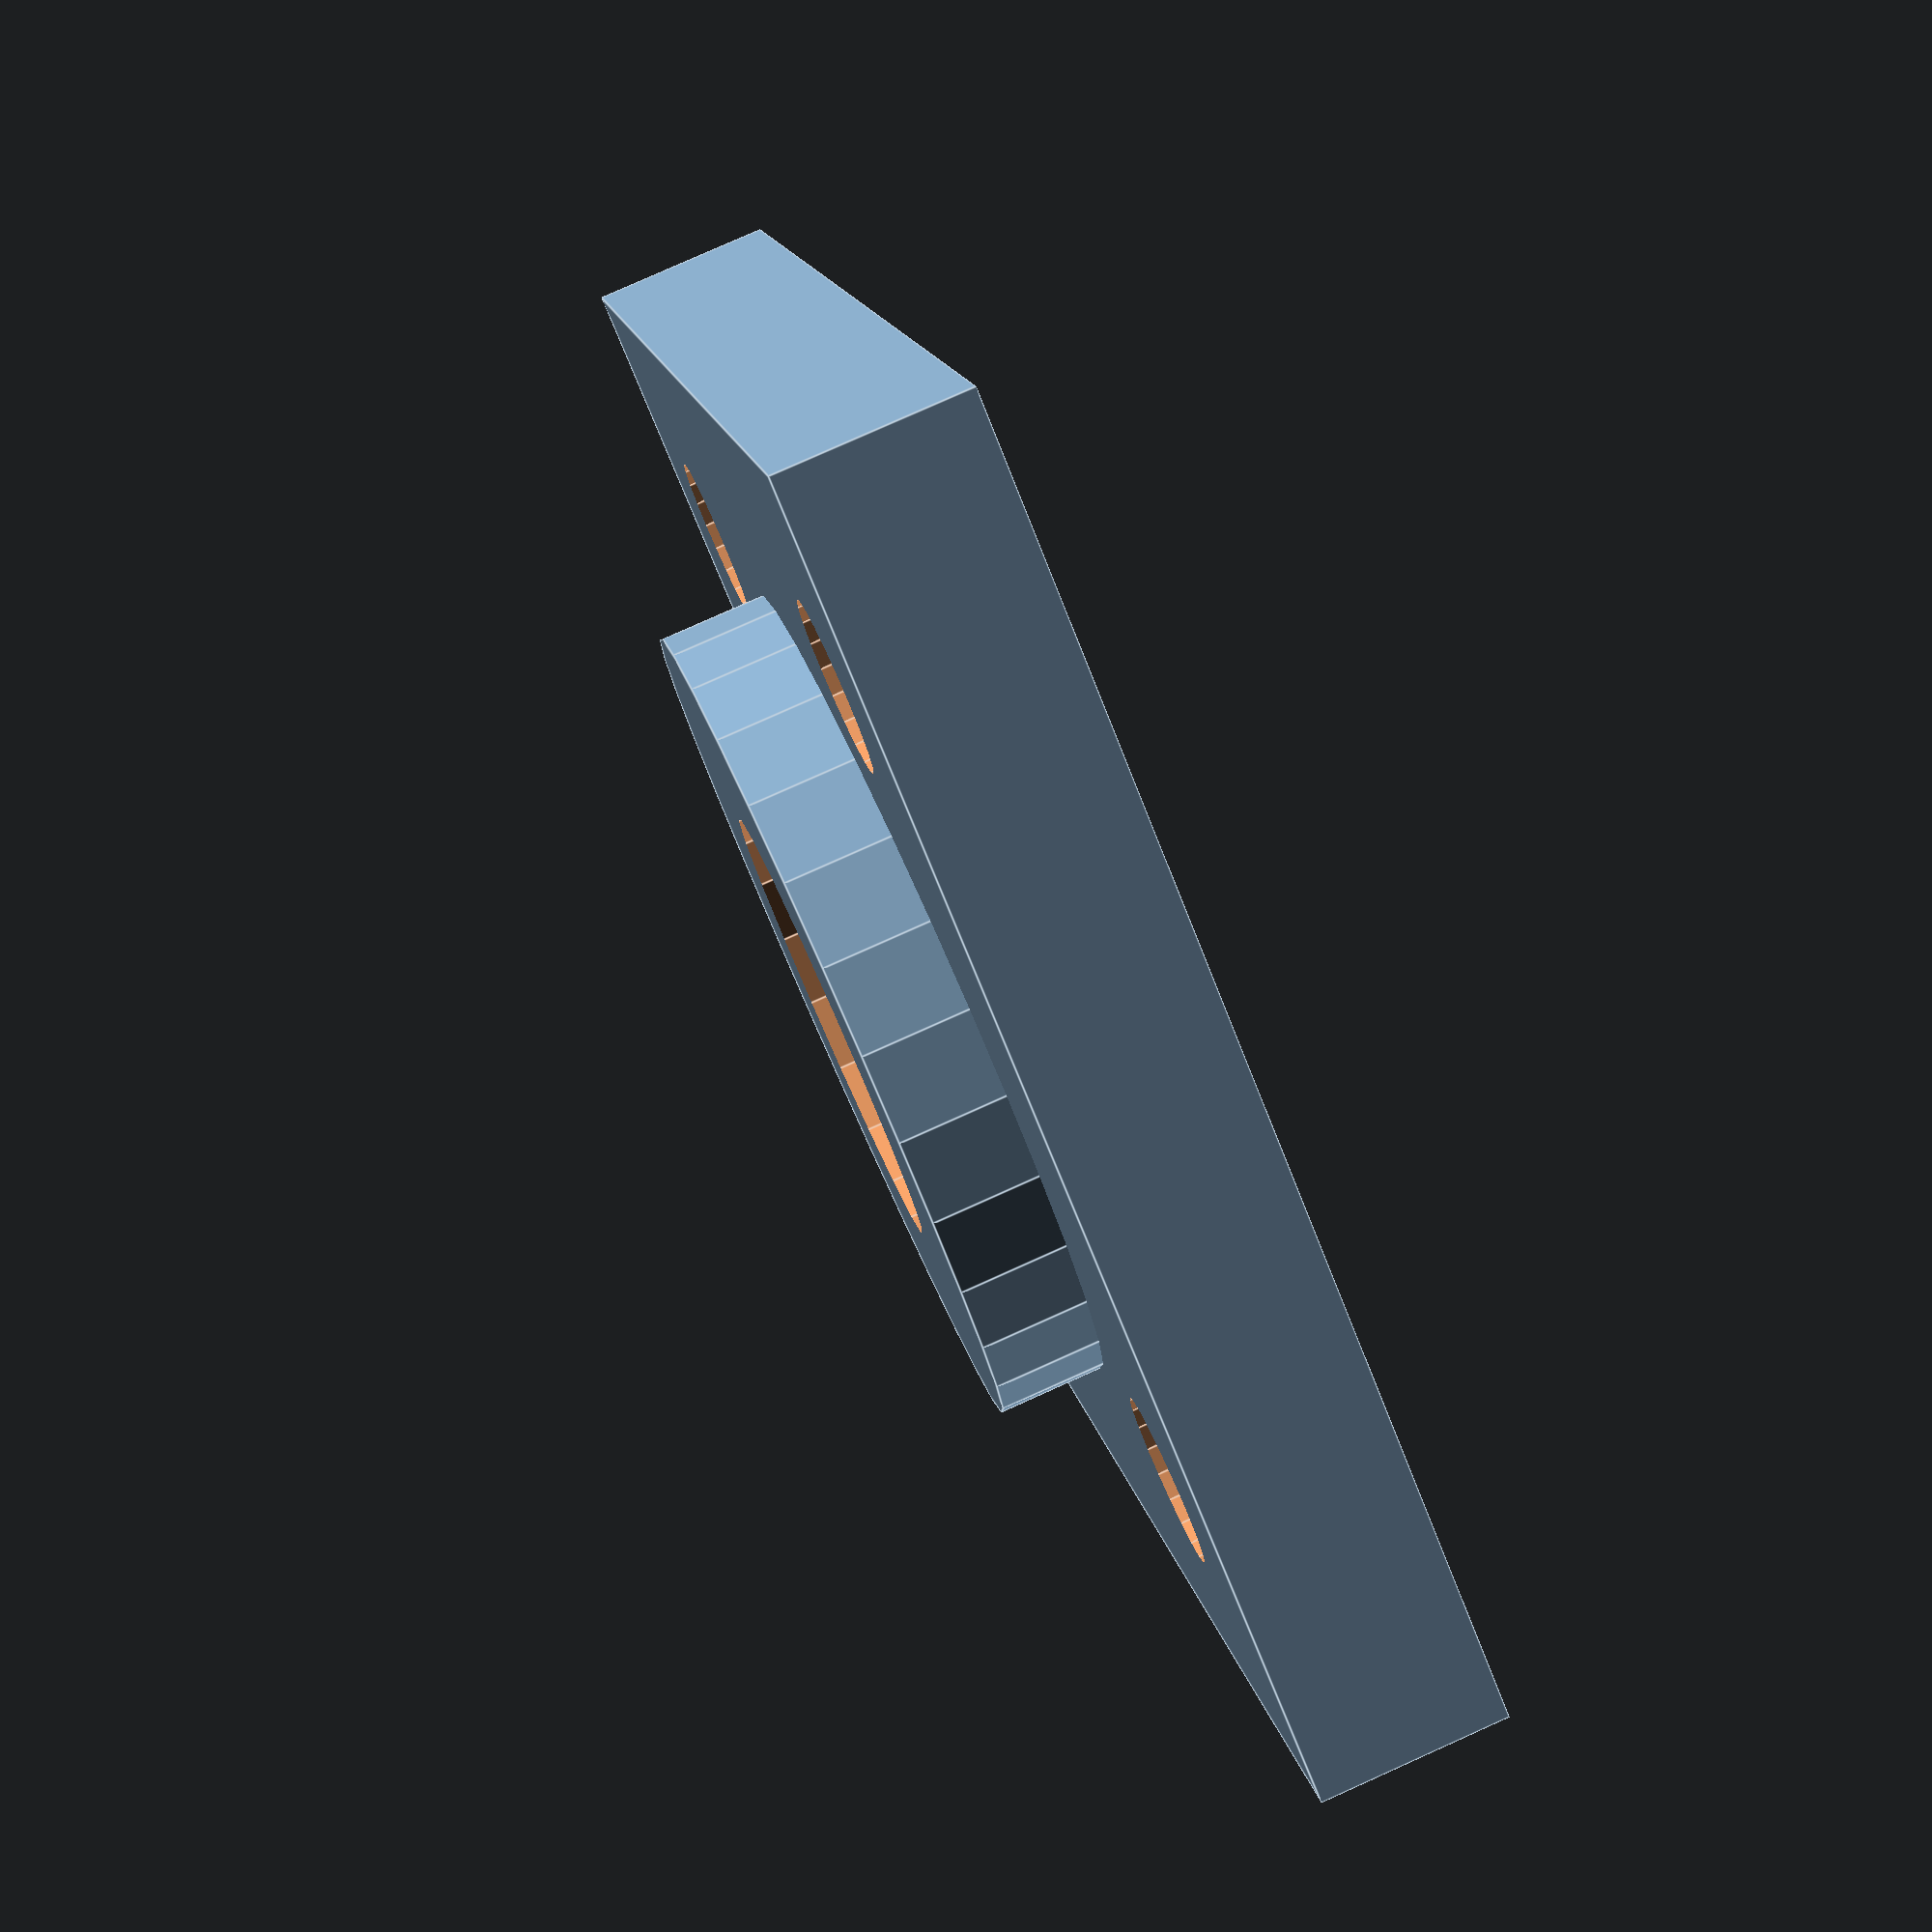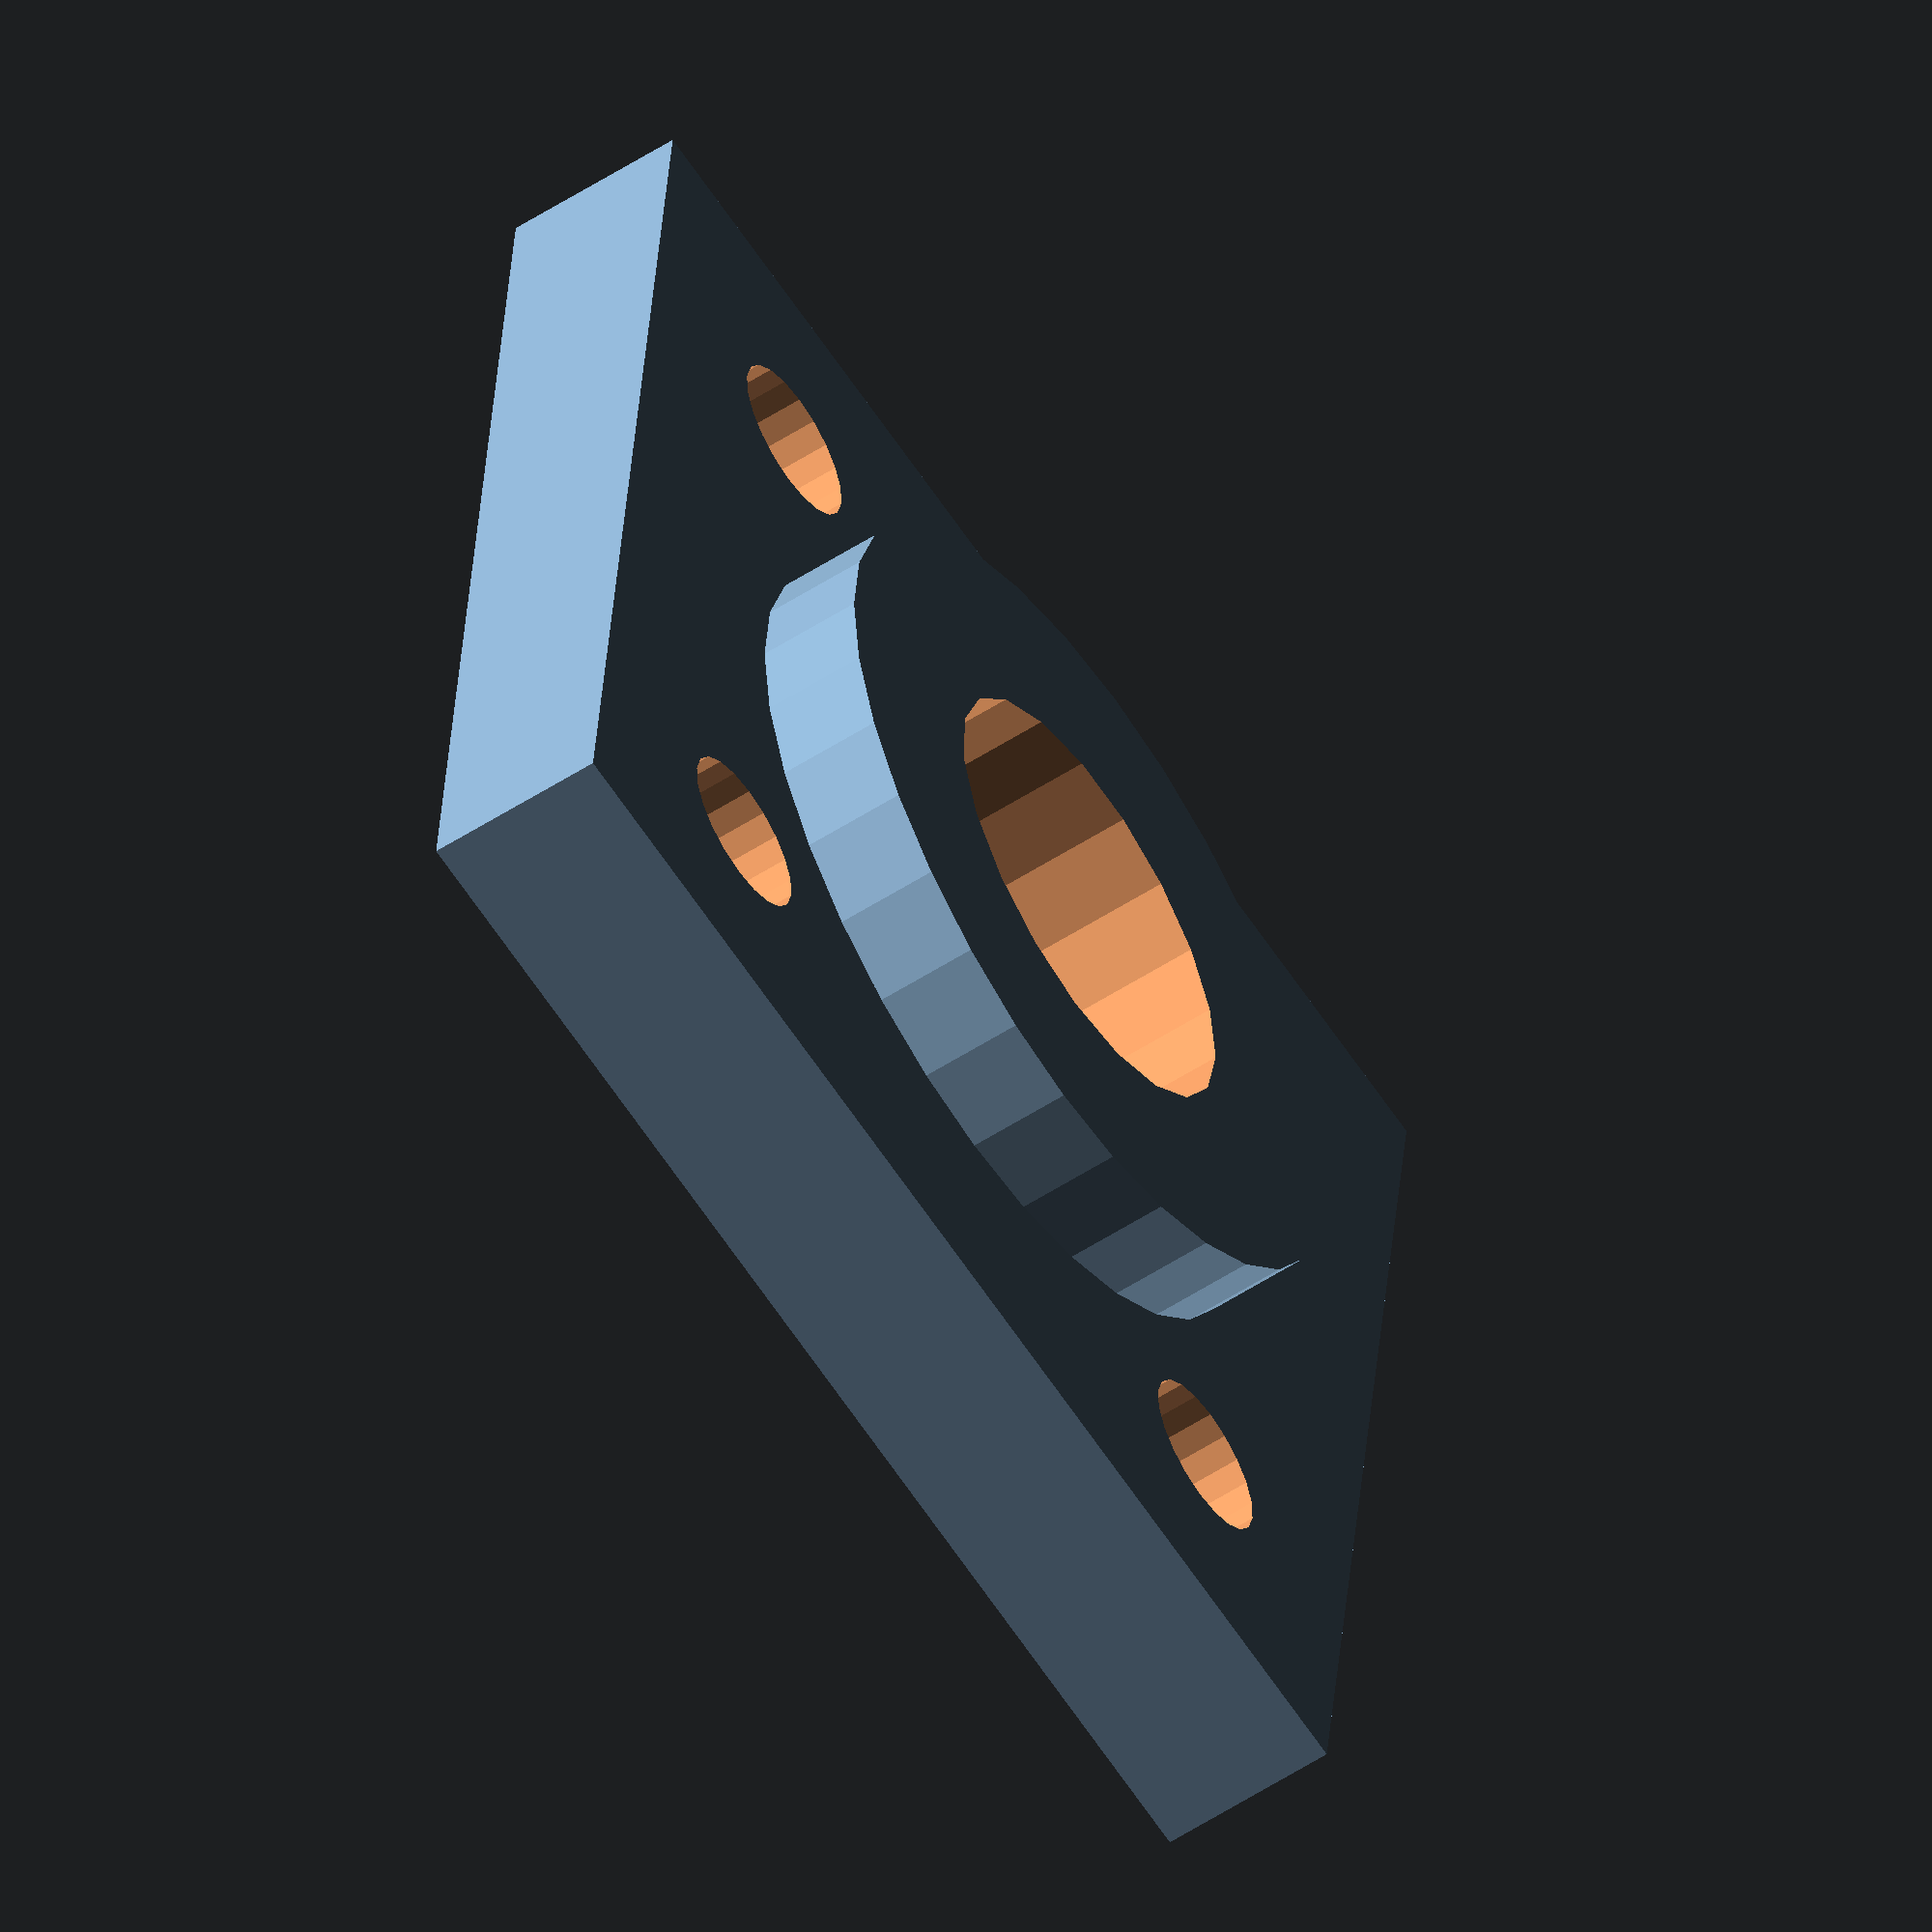
<openscad>


/*
Abbrev.	Inner D.	Outer D.	Thickness	Notes
608		8 mm		22 mm		7 mm	A common roller skate bearing used extensively in RepRaps.
626		6 mm		19 mm		6 mm	 
625		5 mm		16 mm		5 mm	 
624		4 mm		13 mm		5 mm	 
623		3 mm		10 mm		4 mm	 
603		3 mm		9 mm		5 mm	 
*/

bearingInnerDia = 8; 		
bearingOuterDia = 22;	// outer dimensions
bearingThickness = 7;	// thickness
bearingClearance = 0.3;	// clearance around the outer dimensions

bearingDiameter = bearingOuterDia + bearingClearance;
wallThickness = 0.6;	// thickness of the wall

baseHeight = 1.7;	// base height
innerHeight = baseHeight * 2;
outerHeight = bearingThickness + baseHeight;

wallAscent = 3;		// mm to add to the bearing diameter for the outer ring
wallDescent = 0.5;	// mm to add to the bearing diameter for the inner ring

epsilon = 0.1; // small tolerance used for CSG subtraction/addition

clearance = 0.0;

// screw/nut dimensions
// http://www.fairburyfastener.com/xdims_metric_nuts.htm
screw_dia = 4.5;	// M3 = 3 mm, M4 = 4 mm - orig. 3.4
nut_dia = 8.2;		// M3 = 6 mm, M4 = 7.7 mm - orig. 6.5
nut_height = 3.2; 	// M3 = 2.3 mm, M4 = 3 mm - orig. 3

// mounting plate dimensions
plate_height = 5;
plate_length = 35;
plate_width = 35;
screw_space_x = 22;
screw_space_y = 22;

module mount_plate() {
	difference()
	{
		//bottom plate
		translate([-plate_width/2,-plate_length/2,0])
		cube([plate_width,plate_length,plate_height]);

		if (true) {
			// nut traps
			translate([screw_space_x/2,screw_space_y/2,plate_height-nut_height])
			cylinder(r=nut_dia/2, h=nut_height+epsilon, $fn=6);
			translate([-screw_space_x/2,screw_space_y/2,plate_height-nut_height])
			cylinder(r=nut_dia/2, h=nut_height+epsilon, $fn=6);
			translate([screw_space_x/2,-screw_space_y/2,plate_height-nut_height])
			cylinder(r=nut_dia/2, h=nut_height+epsilon, $fn=6);
			translate([-screw_space_x/2,-screw_space_y/2,plate_height-nut_height])
			cylinder(r=nut_dia/2, h=nut_height+epsilon, $fn=6);

			// screw holes
			translate([screw_space_x/2,screw_space_y/2,-epsilon])
			cylinder(r=screw_dia/2, h=plate_height+epsilon, $fn=20);
			translate([-screw_space_x/2,screw_space_y/2,-epsilon])
			cylinder(r=screw_dia/2, h=plate_height+epsilon, $fn=20);
			translate([screw_space_x/2,-screw_space_y/2,-epsilon])
			cylinder(r=screw_dia/2, h=plate_height+epsilon, $fn=20);
			translate([-screw_space_x/2,-screw_space_y/2,-epsilon])
			cylinder(r=screw_dia/2, h=plate_height+epsilon, $fn=20);
		}		
	}
}


module outer()
{
	difference()
	{
		cylinder(r=bearingDiameter/2+2*wallThickness+clearance,h=outerHeight);
		
		// space for the bearing
		translate([0,0,-epsilon])
		cylinder(r=bearingDiameter/2,h=outerHeight+2*epsilon);
		
		// upper rim
		translate([0,0,bearingThickness])
		cylinder(r=bearingDiameter/2+wallThickness+clearance,h=outerHeight);
	}

	difference()
	{
		cylinder(r=bearingDiameter/2+wallAscent,h=baseHeight);
		
		translate([0,0,-epsilon])
		cylinder(r=bearingDiameter/2-wallDescent,h=baseHeight+2*epsilon);
	}
}

module inner()
{
	// bearing cover
	difference()
	{
		cylinder(r=bearingDiameter/2+wallThickness,h=innerHeight);
		
		translate([0,0,-epsilon]) 
		cylinder(r=bearingDiameter/2,h=innerHeight+2*epsilon);
	}

	// base ring which the bearing will rest on
	difference()
	{
		cylinder(r=bearingDiameter/2+wallAscent,h=baseHeight);
		
		translate([0,0,-epsilon]) 
		cylinder(r=bearingDiameter/2-wallDescent,h=baseHeight+2*epsilon);
	}
}

/*
inner();
translate([29,0,0])
outer();
*/

module bearingHolePlate() {
	difference()
	{
		mount_plate();
		translate([0,0,-epsilon]) 
		cylinder(r=bearingDiameter/2,h=bearingThickness+2*epsilon);	
	}
}

mdfDepth = 12.7;

difference() 
{
	union() {
		translate([0,0,plate_height]) rotate([0,180,0]) mount_plate();	
		cylinder(r=bearingDiameter/2,h=plate_height+(mdfDepth-bearingThickness)/2);
	}

	translate([0,0,-epsilon]) 
	cylinder(r=bearingInnerDia/2+2,h=plate_height+bearingThickness+2*epsilon);
}


</openscad>
<views>
elev=279.3 azim=295.6 roll=65.9 proj=p view=edges
elev=236.7 azim=276.2 roll=236.1 proj=o view=solid
</views>
